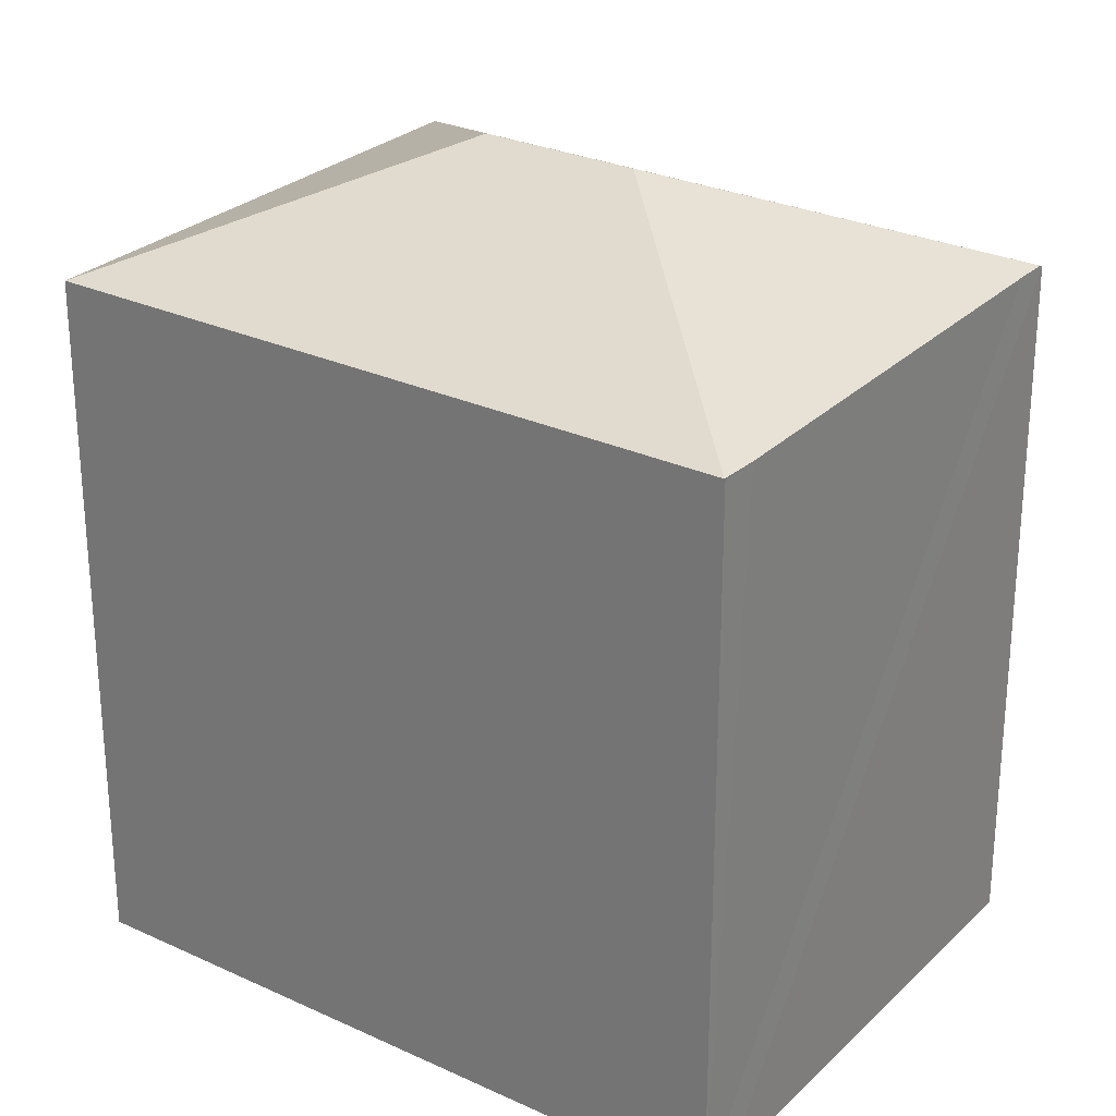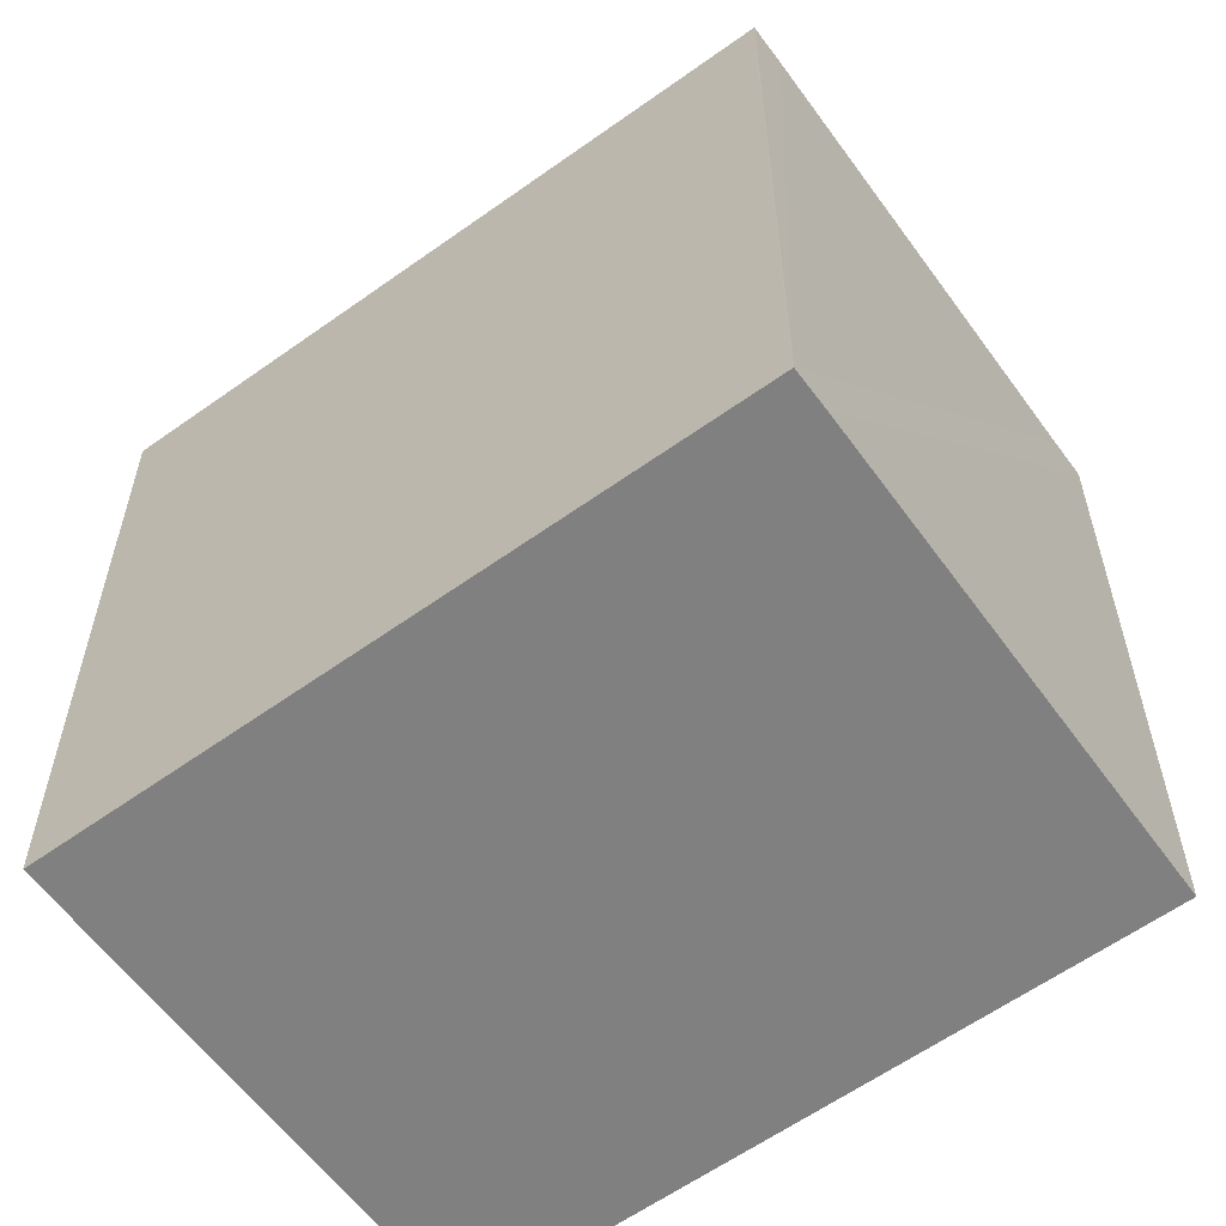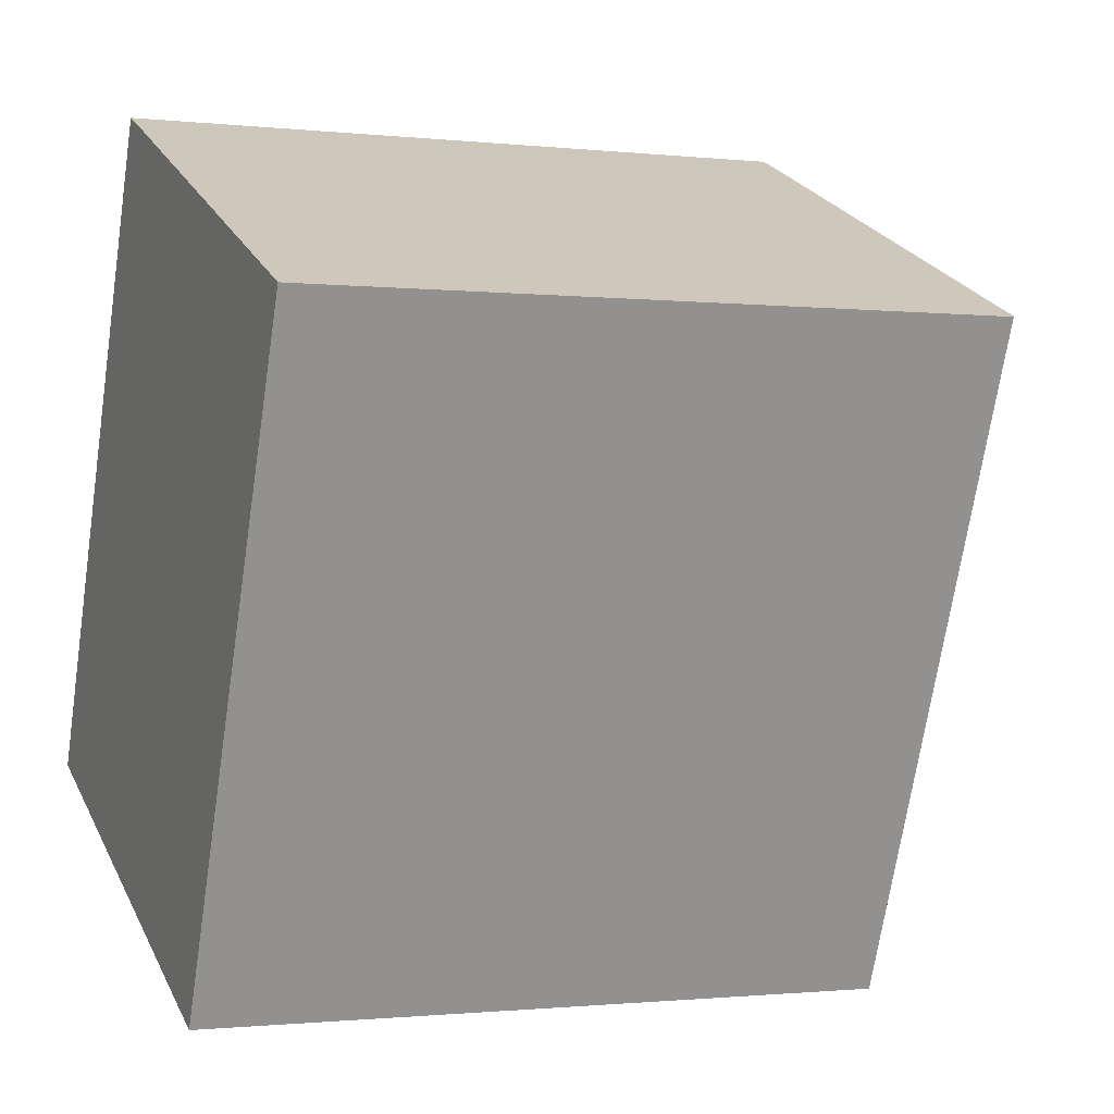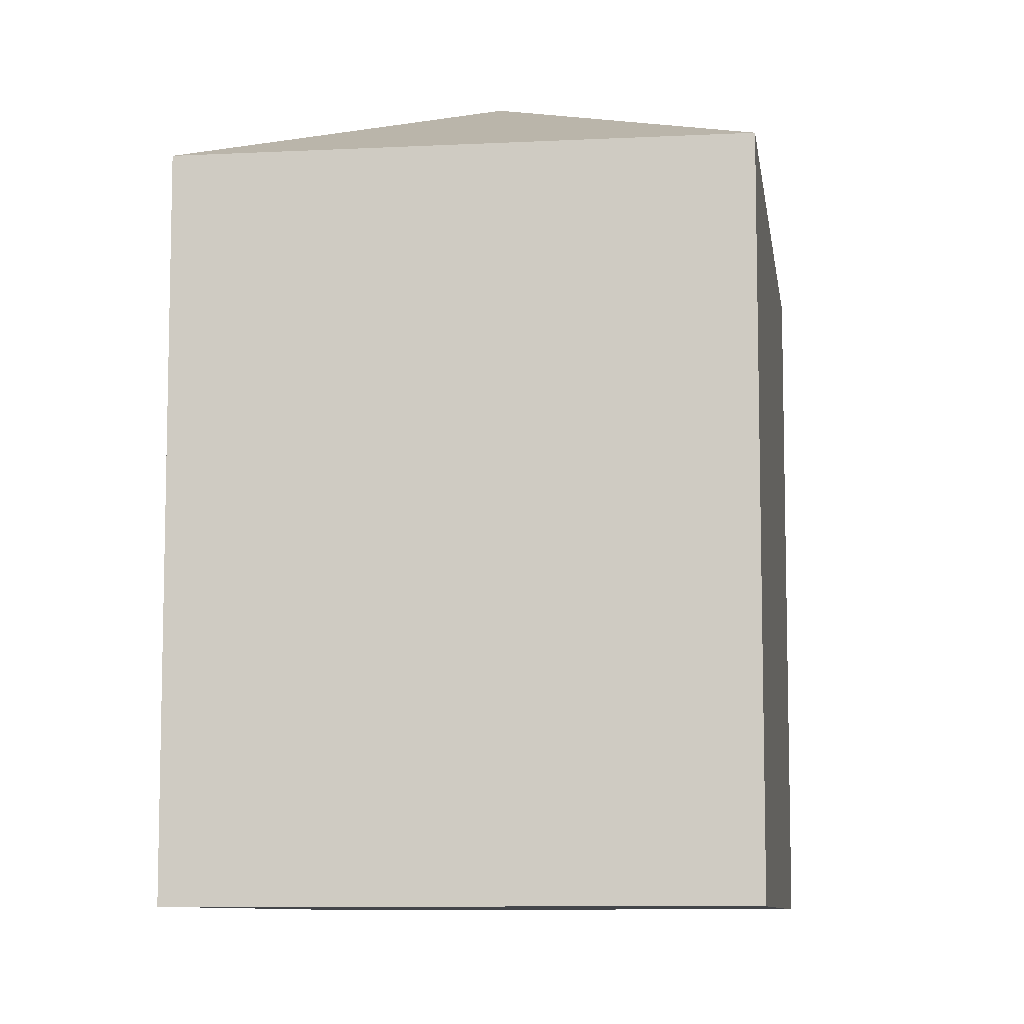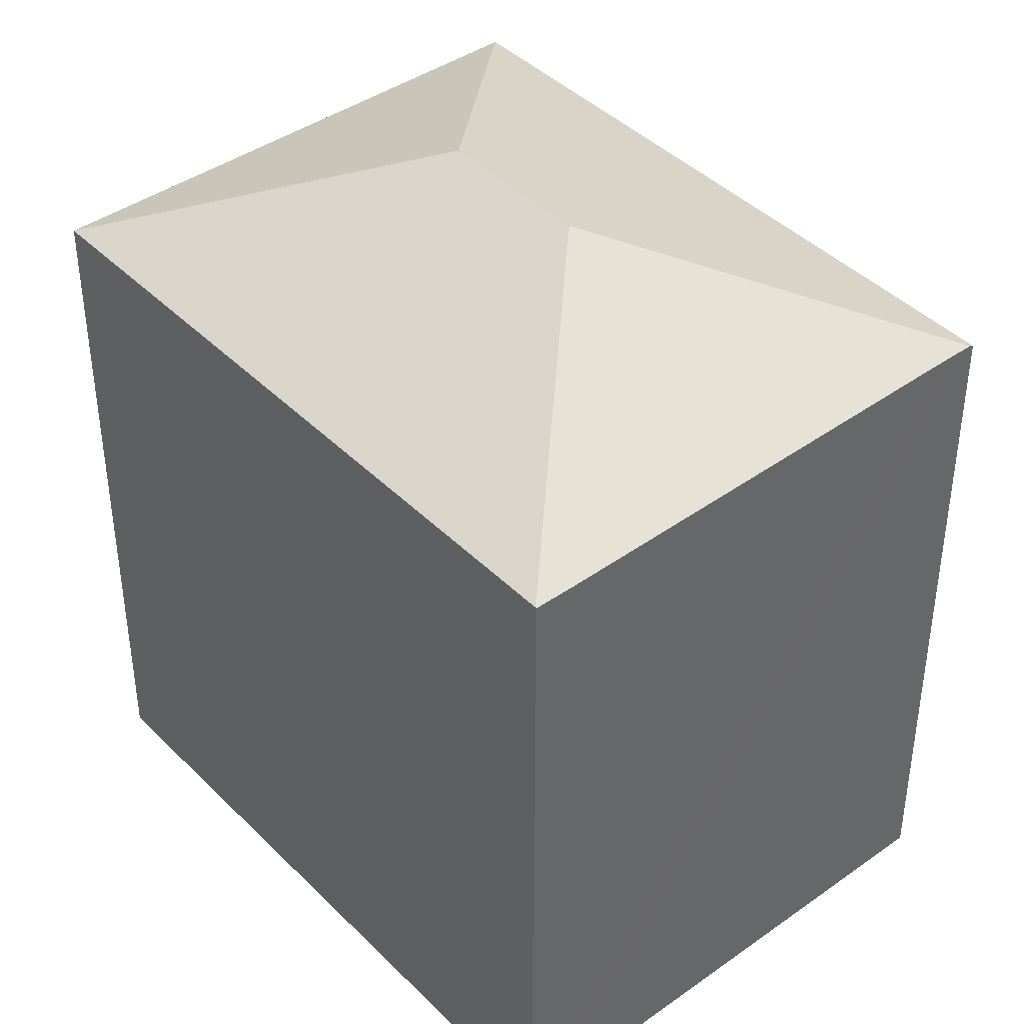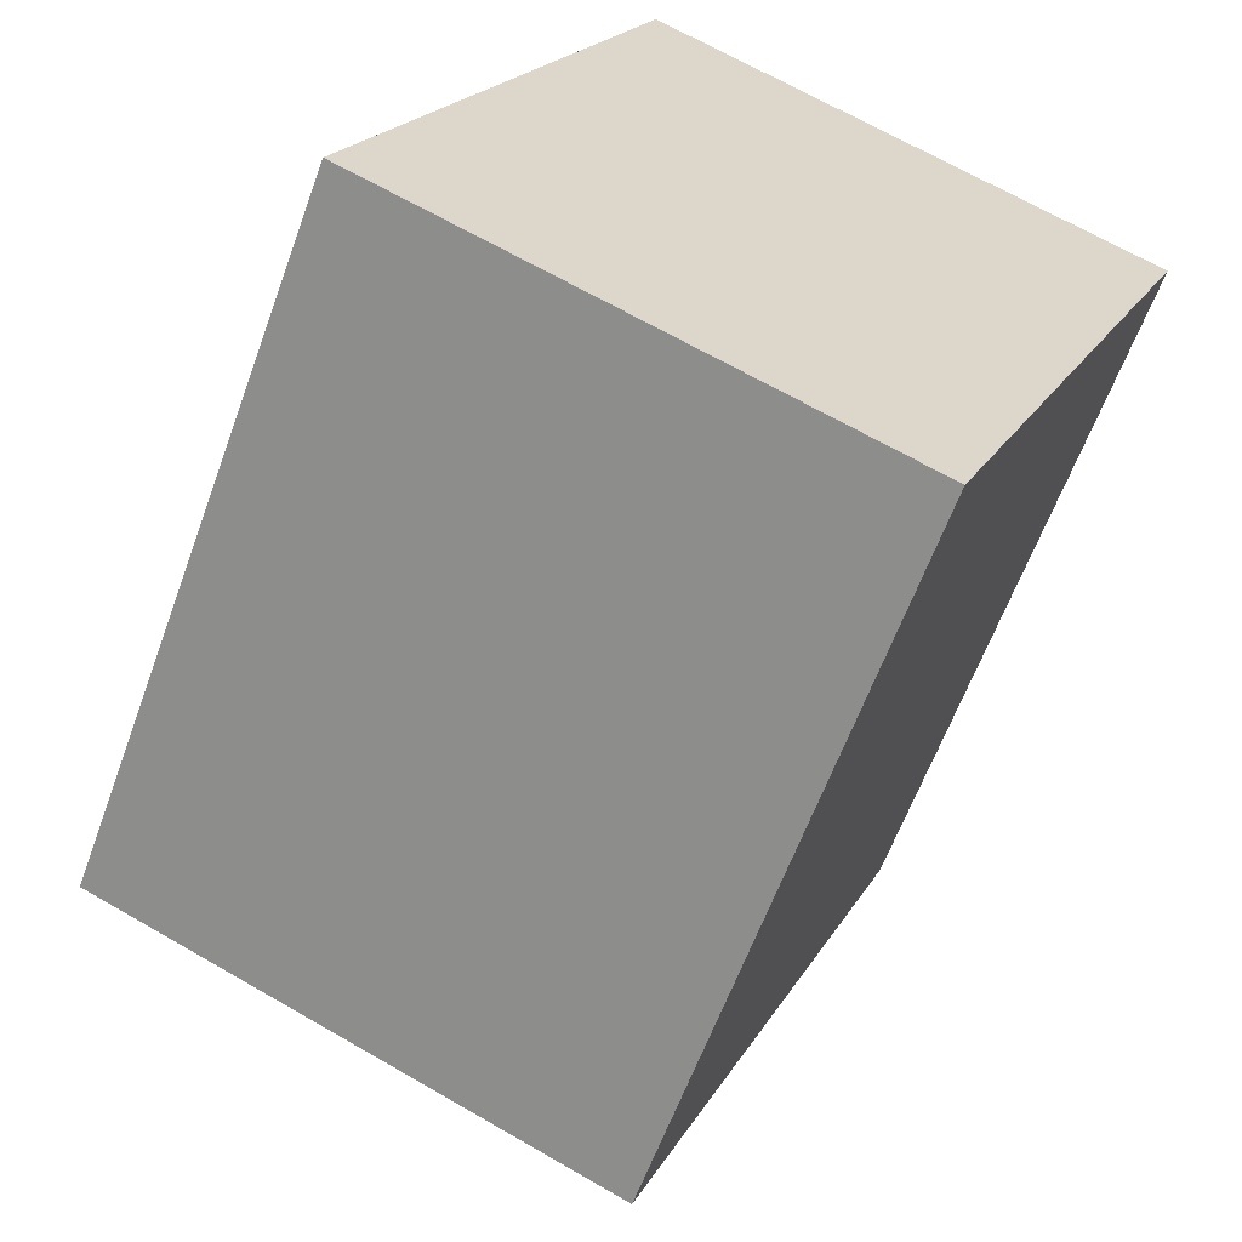
<metadata>
{"format":"obj","ext":"obj","renderer":"f3d","projection":"perspective","resolution":1024,"background":"white","views":[{"elev":27.4,"azim":-31.6,"up":"+Y"},{"elev":-60.2,"azim":-30.9,"up":"+Y"},{"elev":-1.0,"azim":67.4,"up":"+Z"},{"elev":-8.8,"azim":-149.4,"up":"+Y"},{"elev":41.8,"azim":-17.3,"up":"+Y"},{"elev":-61.7,"azim":-20.0,"up":"+Z"}]}
</metadata>
<code>
v  7.438 16.97 3.029
v  10.47 14.53 -4.409
v  0 14.53 8.896e-16
v  16.14 14.53 9.053
v  8.736 16.97 6.11
v  16.05 14.57 9.089
v  1.012 14.53 2.401
v  5.707 14.53 13.55
v  6.498 14.52 13.24
v  15.36 14.57 9.379
v  5.715 -8.307e-16 13.57
v  5.715 14.52 13.57
v  6.498 -8.105e-16 13.24
v  16.14 -5.543e-16 9.053
v  15.36 -5.743e-16 9.379
v  16.05 -5.565e-16 9.089
v  10.47 2.7e-16 -4.409
v  0 0 0
v  5.707 -8.296e-16 13.55
v  1.012 -1.47e-16 2.401
g defaultobject
f 1 2 3
f 1 4 2
f 4 1 5
f 4 5 6
f 5 7 8
f 7 5 1
f 7 1 3
f 9 5 8
f 5 9 10
f 5 10 6
f 11 9 12
f 9 11 10
f 10 11 6
f 6 11 4
f 4 11 13
f 4 13 14
f 14 13 15
f 14 15 16
f 14 2 4
f 2 14 17
f 17 3 2
f 3 17 18
f 19 12 8
f 12 19 11
f 18 7 3
f 7 18 8
f 8 18 19
f 19 18 20
f 14 18 17
f 18 14 16
f 18 16 15
f 18 15 13
f 18 13 20
f 20 13 11
f 20 11 19

</code>
